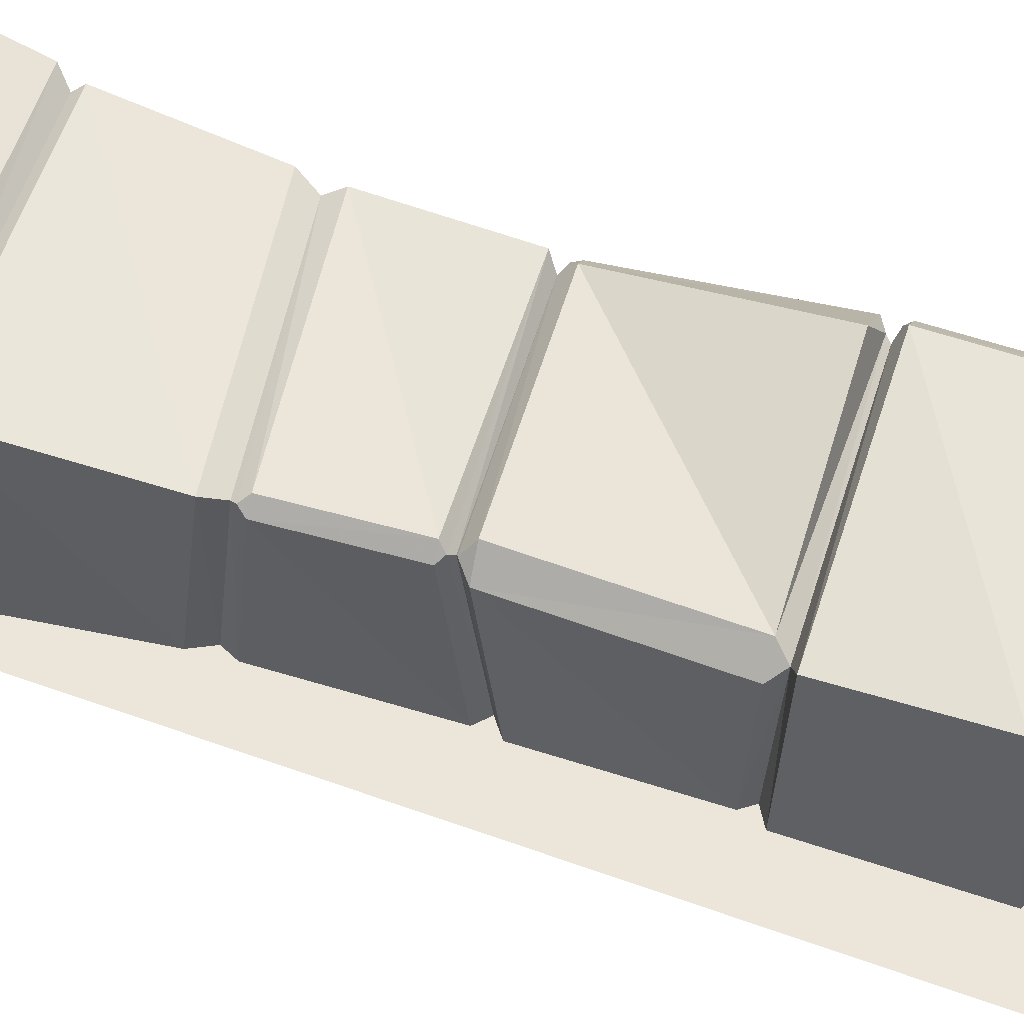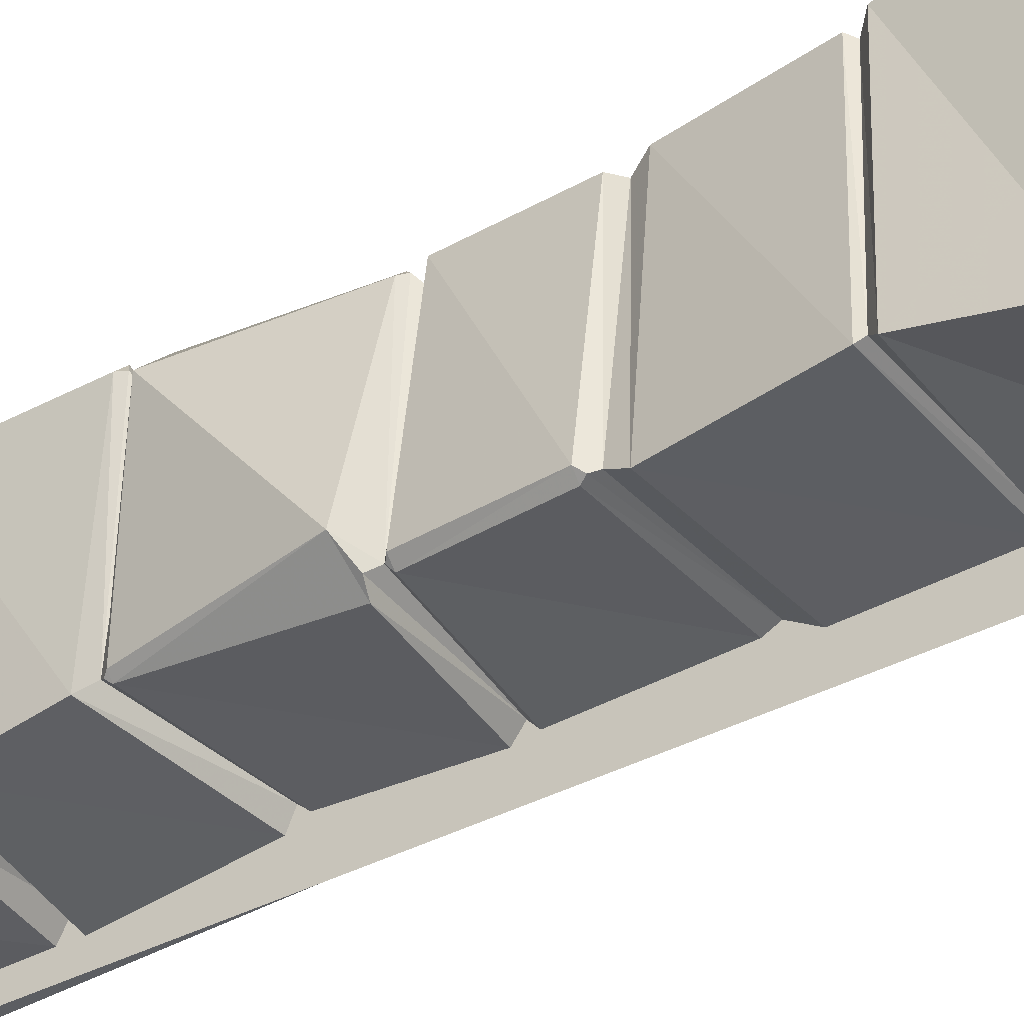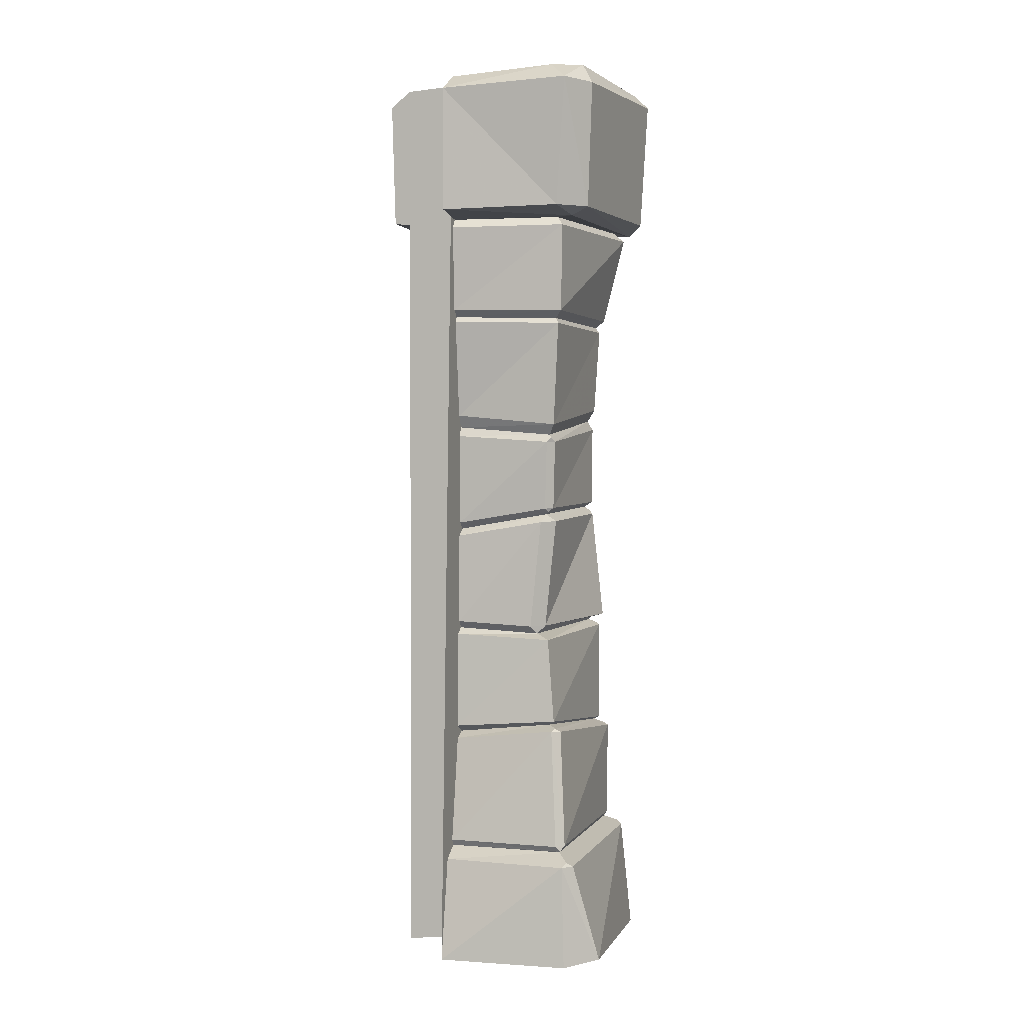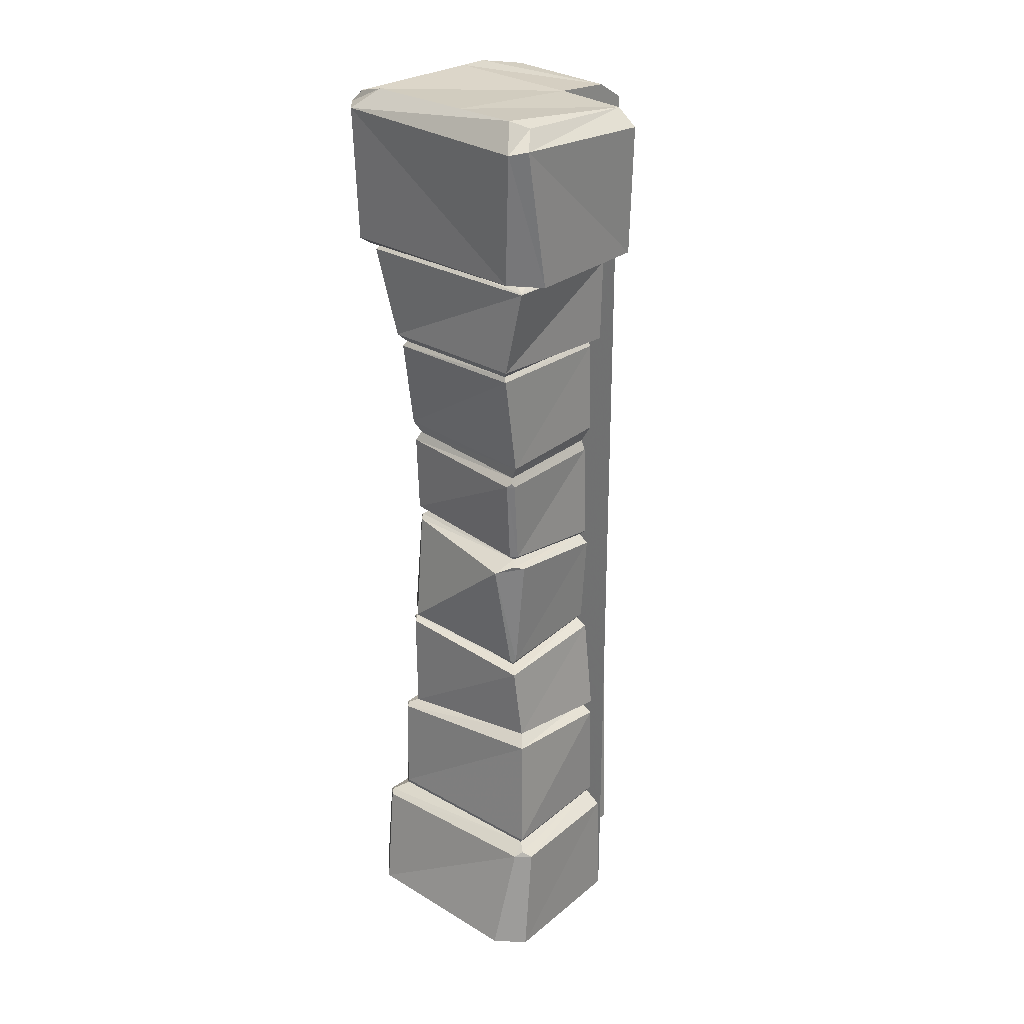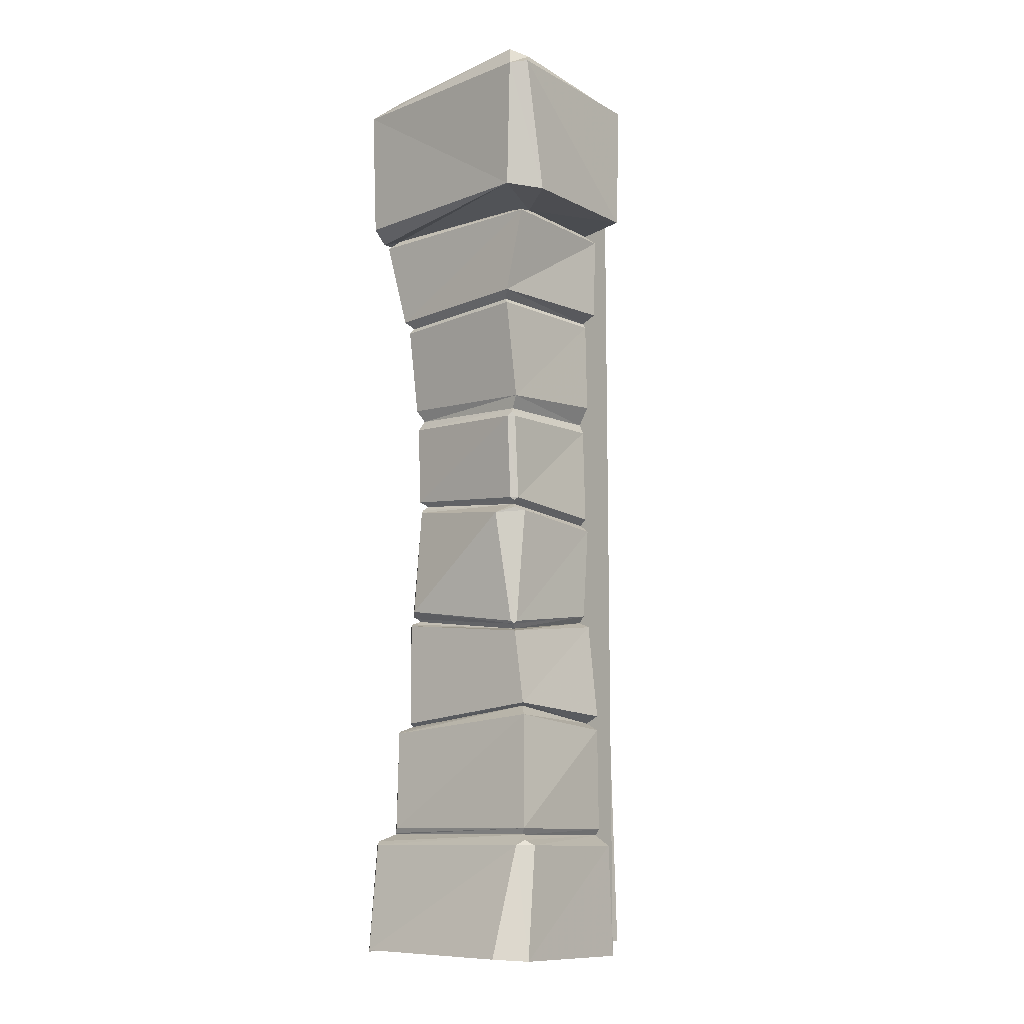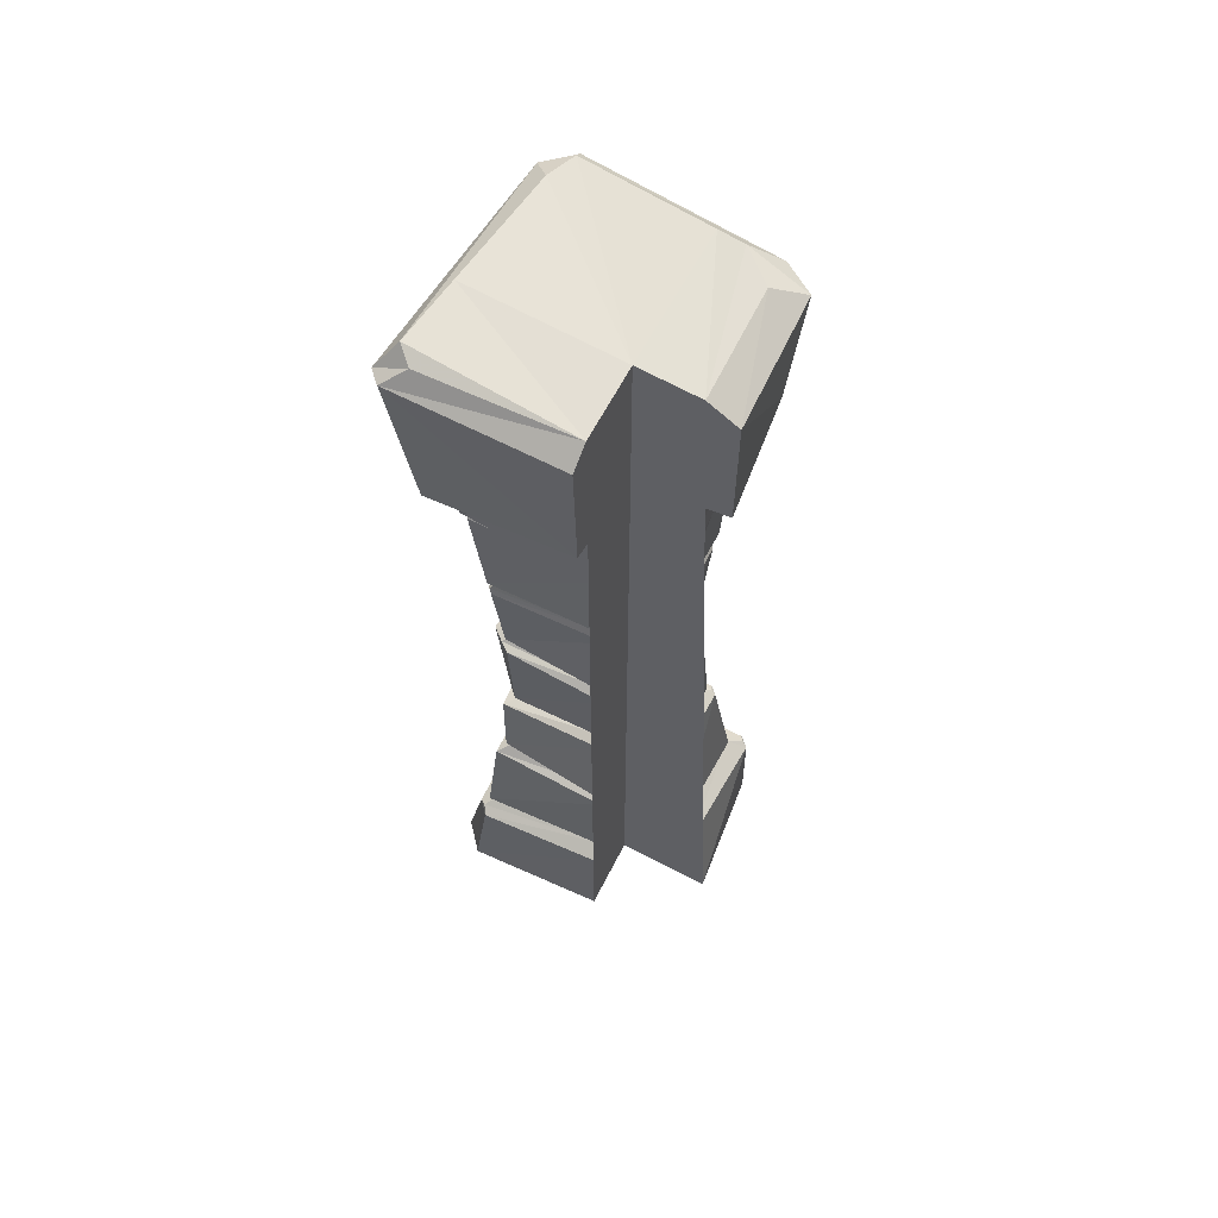
<metadata>
{"format":"obj","ext":"obj","renderer":"f3d","projection":"perspective","resolution":1024,"background":"white","views":[{"elev":56.2,"azim":-71.2,"up":"+Z"},{"elev":-37.7,"azim":124.0,"up":"+Z"},{"elev":2.2,"azim":-72.4,"up":"+Y"},{"elev":26.5,"azim":131.9,"up":"+Y"},{"elev":-10.9,"azim":131.6,"up":"+Y"},{"elev":61.8,"azim":-151.9,"up":"+Y"}]}
</metadata>
<code>
o Pillar.CornerCap_Cube.027
v -0.04368 0.8523 0.1197
v 0.1363 0.8524 0.1404
v -0.04943 0.7457 0.1255
v 0.1385 0.7445 0.1268
v 0.1496 0.7469 -0.05038
v -0.04087 0.7373 0.1169
v 0.1311 0.736 0.1183
v 0.1421 0.7385 -0.04186
v -0.04479 0.7316 0.1208
v 0.1347 0.7303 0.1222
v 0.1448 0.7334 -0.04584
v -0.04072 0.6154 0.1143
v 0.1247 0.6336 0.1184
v 0.1294 0.6245 -0.04671
v -0.03397 0.6034 0.1078
v 0.1187 0.6202 0.1117
v 0.1272 0.6104 -0.03953
v 0.1232 0.6098 0.1166
v 0.1193 0.5207 0.1172
v -0.02553 0.5108 0.1012
v 0.1131 0.515 0.1092
v 0.117 0.4998 -0.03226
v -0.02607 0.3709 0.09034
v 0.1218 0.3746 0.1122
v 0.1145 0.3555 -0.02936
v -0.03889 0.365 0.107
v 0.1276 0.351 -0.043
v -0.04244 0.2708 0.1151
v 0.1231 0.2698 -0.05105
v -0.03564 0.2662 0.1087
v 0.1264 0.25 0.1185
v 0.1155 0.267 -0.04429
v 0.1315 0.2558 -0.05962
v 0.142 0.1306 -0.06877
v -0.06736 0.1246 0.1294
v 0.1418 0.1258 0.1275
v 0.1386 0.1239 -0.06416
v 0.1455 0.843 0.1502
v 0.1468 0.84 -0.07039
v -0.05149 0.8429 0.1275
v 0.1797 0.8611 -0.07755
v 0.1483 0.8566 -0.1043
v 0.1176 0.85 -0.05708
v 0.1315 0.8499 -0.04245
v 0.1458 0.841 -0.0696
v 0.1343 0.6005 -0.03775
v 0.1282 0.6005 -0.04407
v 0.1308 0.6054 -0.04186
v 0.1186 0.5064 -0.04035
v 0.1251 0.5065 -0.03402
v 0.1212 0.5032 -0.03648
v 0.1404 0.4878 -0.02473
v 0.1141 0.4912 -0.04649
v 0.1242 0.4944 -0.03923
v 0.1165 0.3637 -0.03594
v 0.1212 0.3637 -0.03121
v 0.1185 0.3604 -0.03338
v 0.1545 0.1121 -0.06842
v 0.1409 0.1121 -0.08366
v 0.1467 0.1178 -0.07425
v 0.1563 -0.009732 -0.08782
v 0.1819 -0.007536 -0.05901
v 0.1547 0.1137 0.1464
v 0.1632 0.1137 0.1368
v 0.1577 0.1176 0.1402
v 0.1809 -0.003967 0.1304
v 0.1533 -0.007927 0.1594
v -0.09023 0.1122 0.1385
v -0.07858 0.1123 0.1486
v -0.0831 0.1164 0.1421
v -0.06153 0.002698 0.1748
v -0.09047 -0.002263 0.1411
v -0.05301 0.2609 0.1153
v -0.04437 0.2599 0.124
v -0.04684 0.2633 0.1182
v -0.06228 0.1314 0.1341
v -0.07146 0.1314 0.1258
v -0.06804 0.1255 0.13
v 0.1331 0.2419 0.1342
v 0.141 0.242 0.1264
v 0.1361 0.2446 0.129
v 0.1453 0.1325 0.1246
v 0.1382 0.1325 0.1324
v 0.1427 0.127 0.1284
v 0.1238 0.3685 0.1255
v 0.1341 0.3686 0.1149
v 0.1277 0.3718 0.1184
v 0.1332 0.2536 0.1148
v 0.1224 0.2536 0.1254
v 0.1264 0.25 0.1185
v -0.03589 0.5017 0.09731
v -0.02179 0.5027 0.1116
v -0.02663 0.5099 0.1023
v -0.01928 0.3797 0.09821
v -0.03368 0.3796 0.08426
v -0.0261 0.371 0.09037
v 0.1146 0.5065 0.119
v 0.1226 0.5066 0.111
v 0.1176 0.5108 0.1141
v 0.1401 0.3841 0.1046
v 0.113 0.3831 0.1328
v 0.1244 0.3777 0.1146
v -0.03886 0.5951 0.1054
v -0.03111 0.5951 0.1131
v -0.03587 0.5999 0.1098
v -0.02564 0.5181 0.1096
v -0.03332 0.5175 0.1017
v -0.02859 0.5138 0.1046
v -0.05326 0.8618 0.1581
v -0.0821 0.8618 0.1293
v -0.04814 0.8531 0.1381
v 0.1687 0.8617 0.1506
v 0.1241 0.8597 0.1766
v 0.1473 0.8491 0.1566
v 0.1704 1.03 -0.07354
v 0.1899 1.002 -0.09052
v 0.1542 1.022 -0.08825
v 0.1754 1.005 -0.1049
v -0.0625 1.022 0.1173
v -0.0918 1.002 0.1412
v -0.02857 1.027 0.1453
v -0.0583 1 0.1643
v 0.1419 1.019 0.1675
v 0.1452 1.005 0.1805
v 0.1503 1.028 0.1303
v 0.1724 1.007 0.1535
v -0.05204 0.7398 0
v -0.03698 0.6119 0
v -0.03277 0.4929 0
v -0.03791 0.3766 0
v -0.03534 0.2537 0
v -0.06618 0.1243 0
v -0.0579 0.852 0
v -0.05996 0.7479 0
v -0.06532 0.8425 0
v -0.05587 0.7341 0
v -0.04368 0.6256 0
v -0.04895 0.3701 0
v -0.05081 0.2621 0
v -0.08614 0.1121 0
v -0.1071 0 0
v -0.05008 0.2474 -0
v -0.07 0.1312 0
v -0.04322 0.4852 -0
v -0.04366 0.3844 0
v -0.04206 0.6018 0
v -0.0407 0.5003 0
v -0.09803 0.8591 -0
v -0.09821 0.9959 0
v 0.1631 1.029 -0
v -0.06539 1.015 0
v 0 0.7401 -0.04127
v 0 0.6137 -0.03521
v 0 0.4896 -0.0353
v 0 0.3725 -0.03267
v 0 0.2532 -0.04233
v -0 0.2447 -0.05808
v -0 0.1309 -0.05947
v 0 0.1241 -0.05455
v -0 0.8574 -0.09613
v 0 0.8512 -0.04618
v -0 0.7477 -0.05919
v -0 0.8388 -0.06144
v 0 0.7346 -0.04518
v -0 0.6333 -0.04727
v -0 0.6033 -0.04019
v 0 0.4965 -0.04312
v -0 0.4814 -0.0462
v -0 0.3799 -0.03925
v -0 0.3664 -0.04646
v -0 0.2609 -0.0584
v 0 0.112 -0.0735
v -0 -0.01014 -0.07782
v -0 1.014 -0.07769
v 0 0.9965 -0.1004
v 0 1.025 0.149
v 0 1.019 0
v 0 0 0
f 116 41 42 118
f 177 176 123 125 150
f 5 4 7 8
f 34 82 84 36 37
f 160 42 43 161
f 163 39 5 162
f 152 162 5 8
f 163 161 43 45 39
f 4 3 6 7
f 39 38 4 5
f 2 1 40 38
f 164 11 14 165
f 38 40 3 4
f 152 8 11 164
f 7 6 9 10
f 8 7 10 11
f 166 47 49 167
f 10 9 12 13
f 11 10 13 14
f 153 165 14 17
f 167 49 51 22 154
f 21 20 93 92 97 99
f 41 112 114 2 44
f 22 21 99 98 52 54
f 13 12 15 16
f 14 13 16 17
f 168 53 55 169
f 169 55 57 25 155
f 25 24 87 86 27
f 27 86 88 29
f 85 26 28 89
f 102 101 94 96 23 24
f 19 106 108 20 21
f 155 25 27 170
f 170 27 29 171
f 33 80 82 34
f 51 50 19 21 22
f 31 30 75 74 79 81
f 156 171 29 32
f 32 31 81 80 33
f 157 33 34 158
f 156 32 33 157
f 24 23 26 85 87
f 36 35 70 69 63 65
f 37 36 65 64 58 60
f 63 69 71 67
f 158 34 37 159
f 46 18 19 50
f 172 59 61 173
f 159 37 60 59 172
f 84 83 76 78 35 36
f 114 113 109 111 1 2
f 160 175 118 42
f 45 44 2 38 39
f 43 44 45
f 52 98 100 56
f 41 44 43 42
f 115 150 125 126 116
f 46 47 48
f 49 50 51
f 46 50 49 47
f 153 17 48 47 166
f 52 53 54
f 55 56 57
f 52 56 55 53
f 154 22 54 53 168
f 58 59 60
f 61 59 58 62
f 29 88 90 31 32
f 63 64 65
f 66 64 63 67
f 68 69 70
f 68 72 71 69
f 90 89 28 30 31
f 73 74 75
f 76 77 78
f 73 77 76 74
f 57 56 100 102 24 25
f 79 80 81
f 82 83 84
f 82 80 79 83
f 58 64 66 62
f 85 86 87
f 88 89 90
f 88 86 85 89
f 79 74 76 83
f 91 92 93
f 94 95 96
f 91 95 94 92
f 16 15 105 104 18
f 97 98 99
f 100 101 102
f 100 98 97 101
f 17 16 18 46 48
f 103 104 105
f 106 107 108
f 103 107 106 104
f 97 92 94 101
f 109 110 111
f 18 104 106 19
f 112 126 124 113
f 112 113 114
f 120 110 109 122
f 117 115 116 118
f 174 117 118 175
f 121 119 120 122
f 125 123 124 126
f 41 116 126 112
f 113 124 122 109
f 174 177 150 115 117
f 119 151 149 120
f 110 120 149 148
f 103 146 147 107
f 91 144 145 95
f 73 142 143 77
f 68 140 141 72
f 26 138 139 28
f 9 136 137 12
f 40 135 134 3
f 111 110 148 133 1
f 1 133 135 40
f 78 77 143 132 35
f 35 132 140 68 70
f 28 139 131 30
f 30 131 142 73 75
f 96 95 145 130 23
f 23 130 138 26
f 108 107 147 129 20
f 20 129 144 91 93
f 12 137 128 15
f 15 128 146 103 105
f 3 134 127 6
f 6 127 136 9
f 151 119 121 176 177
f 123 176 121 122 124
f 174 175 160 161 163 162 152 164 165 153 166 167 154 168 169 155 170 171 156 157 158 159 172 173 178 177
f 151 177 178 141 140 132 143 142 131 139 138 130 145 144 129 147 146 128 137 136 127 134 135 133 148 149

</code>
